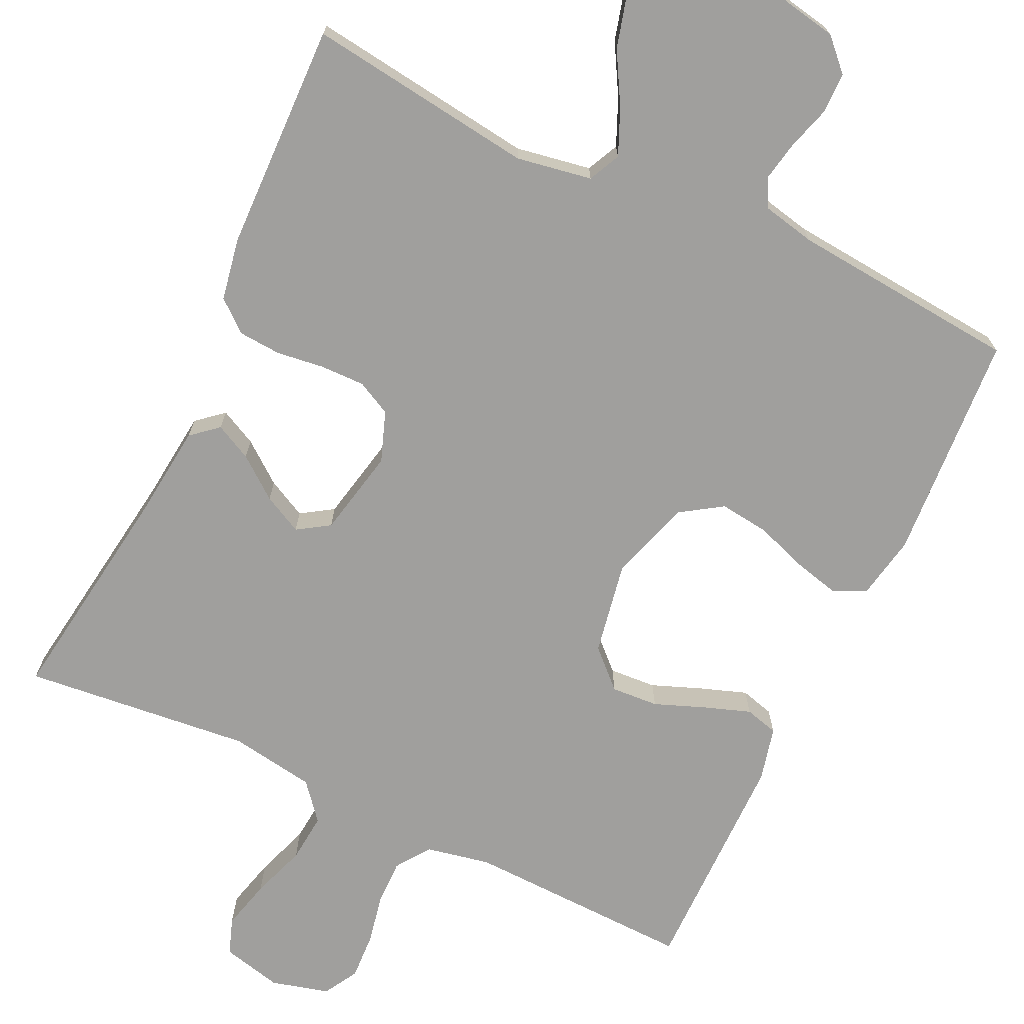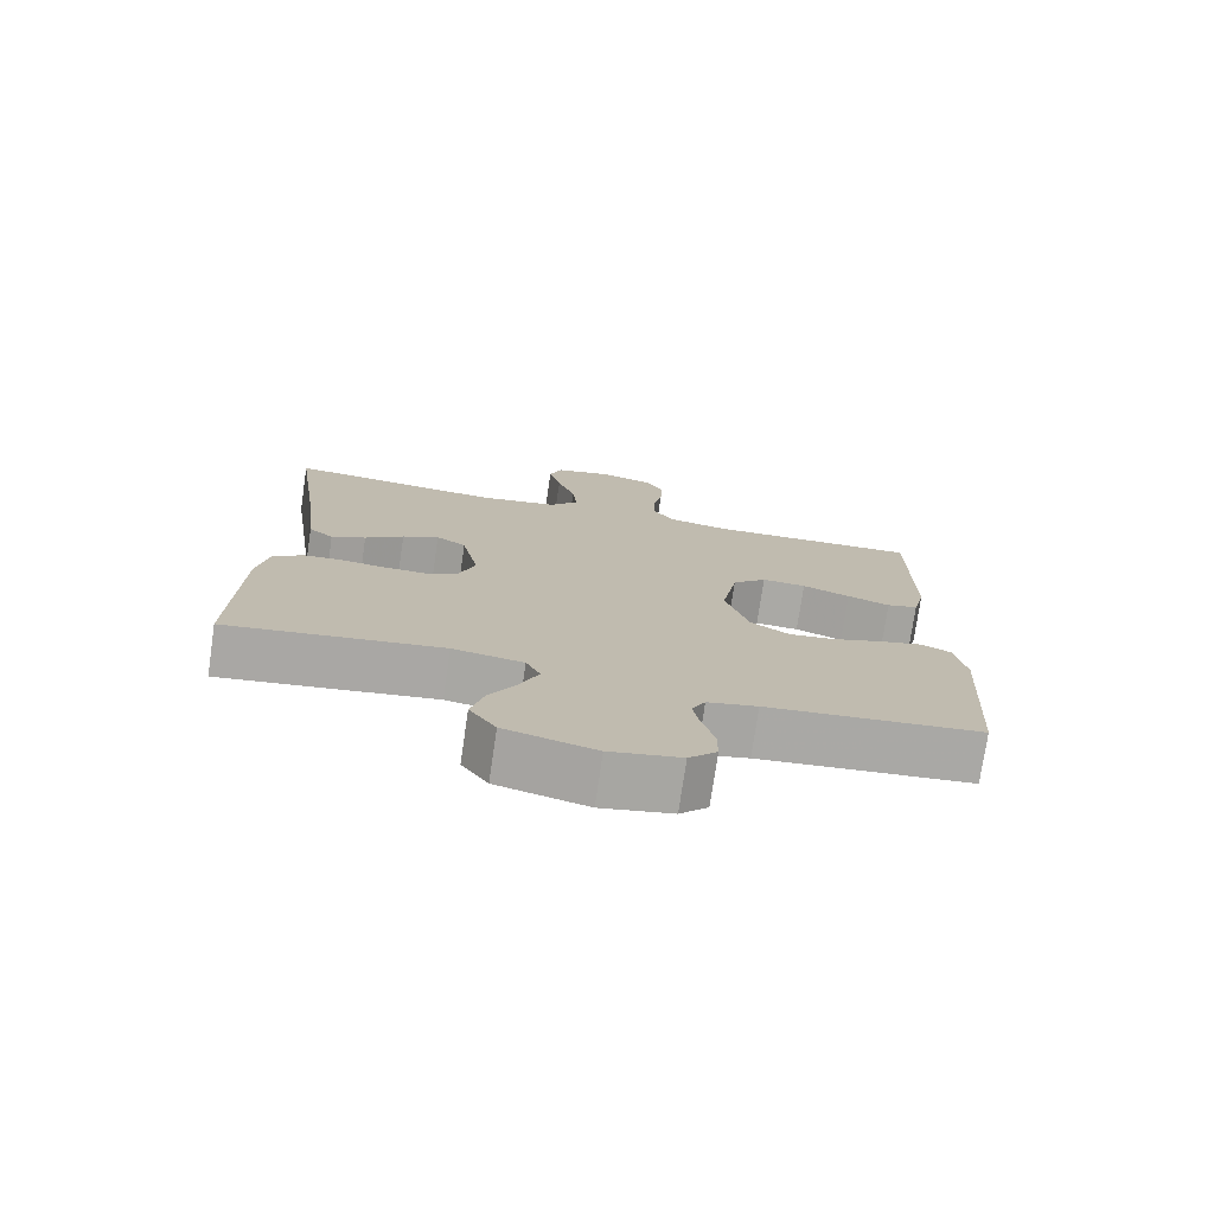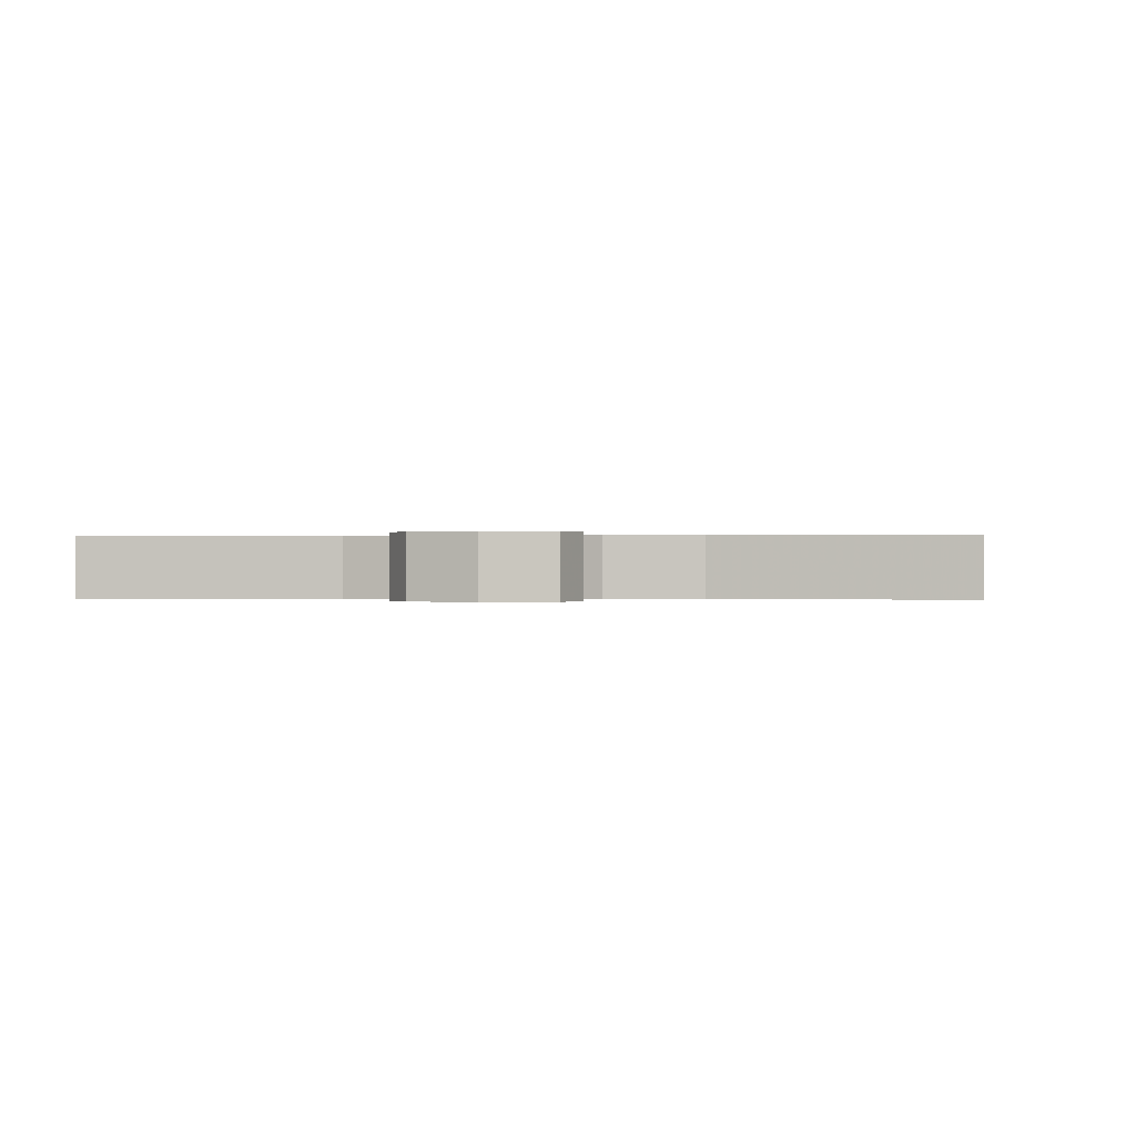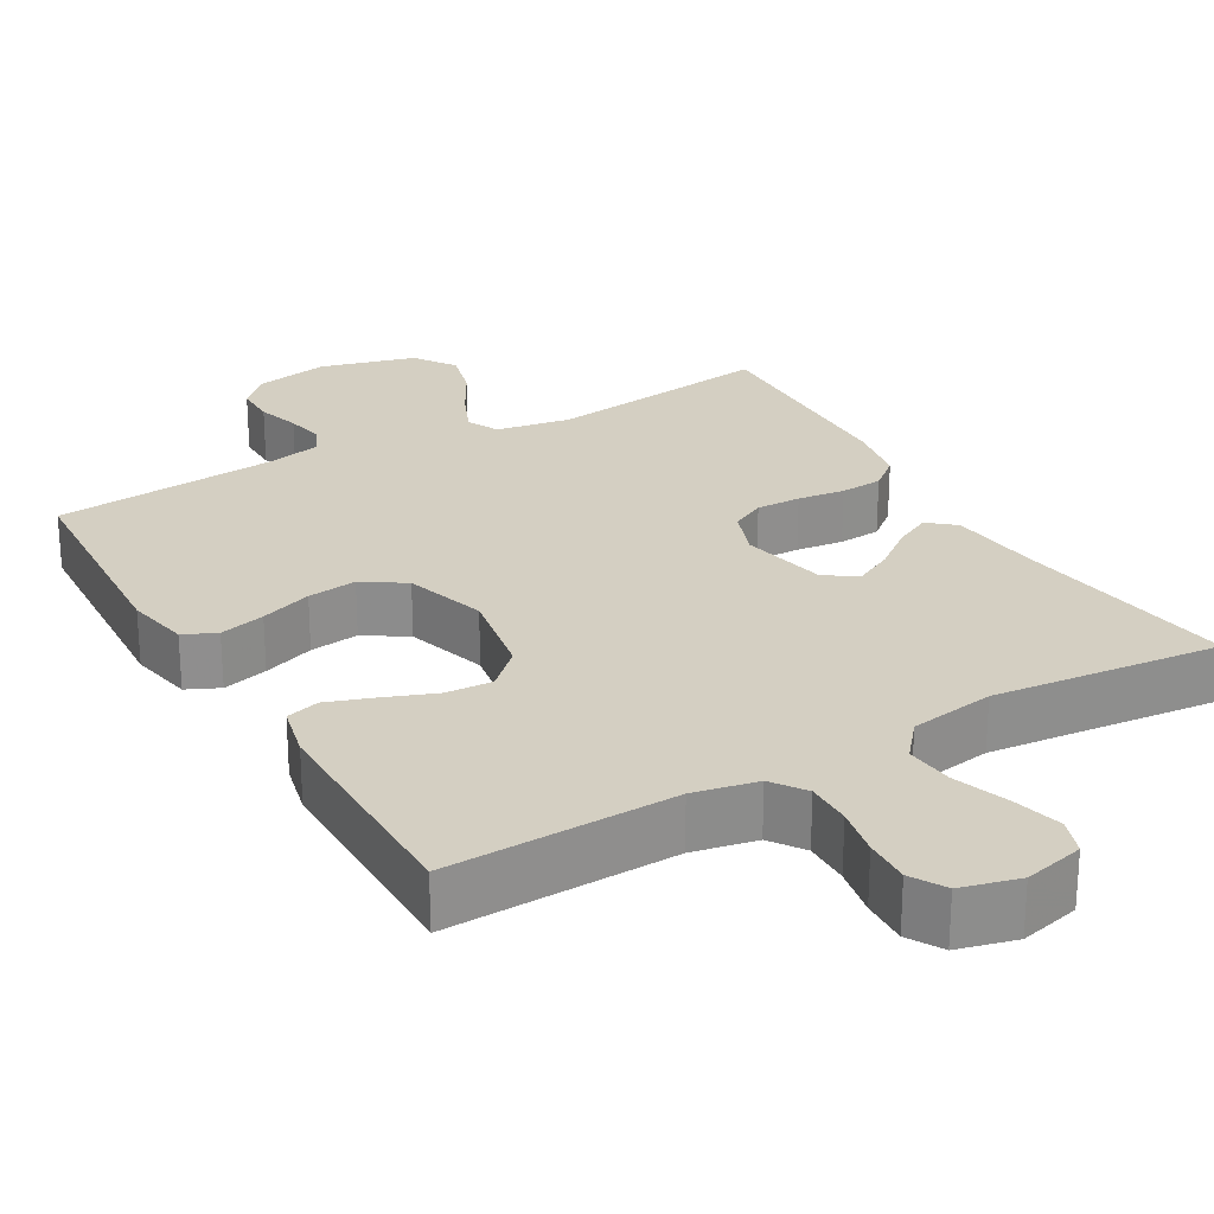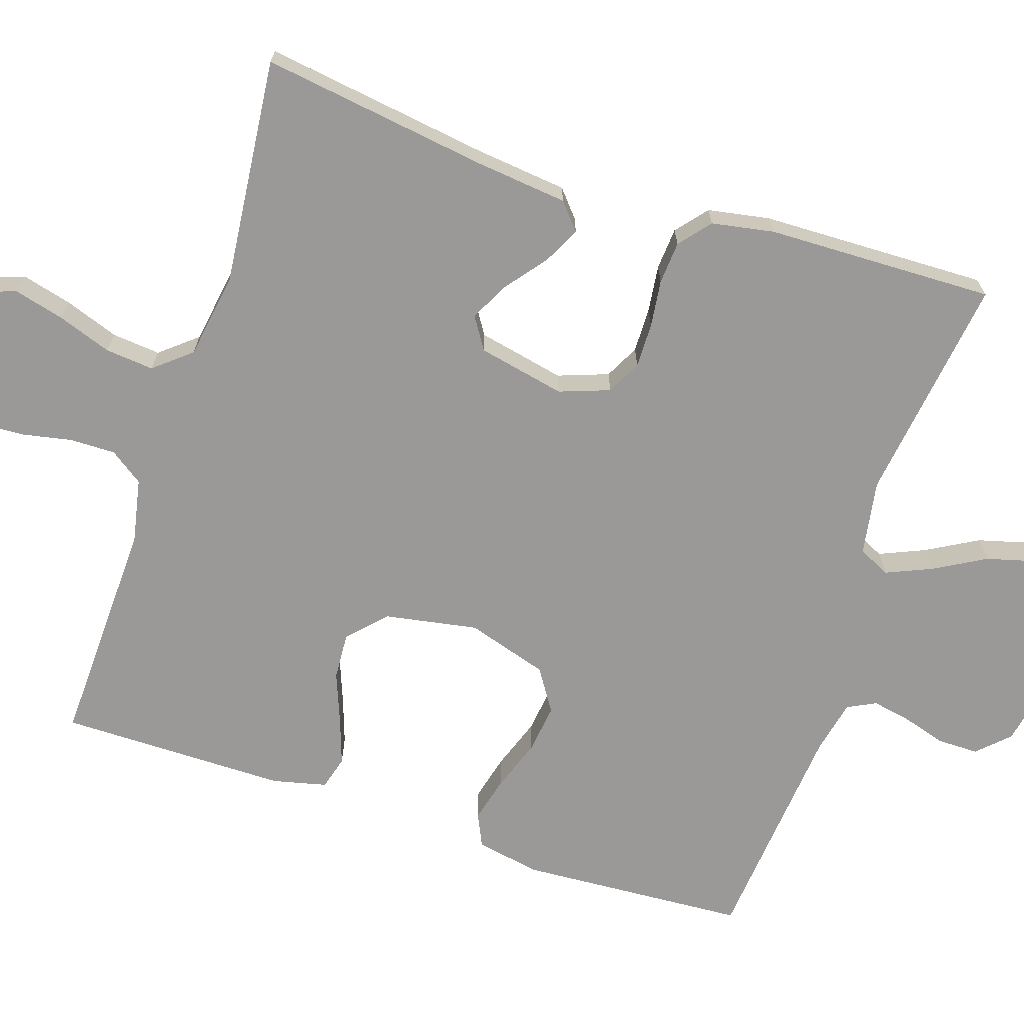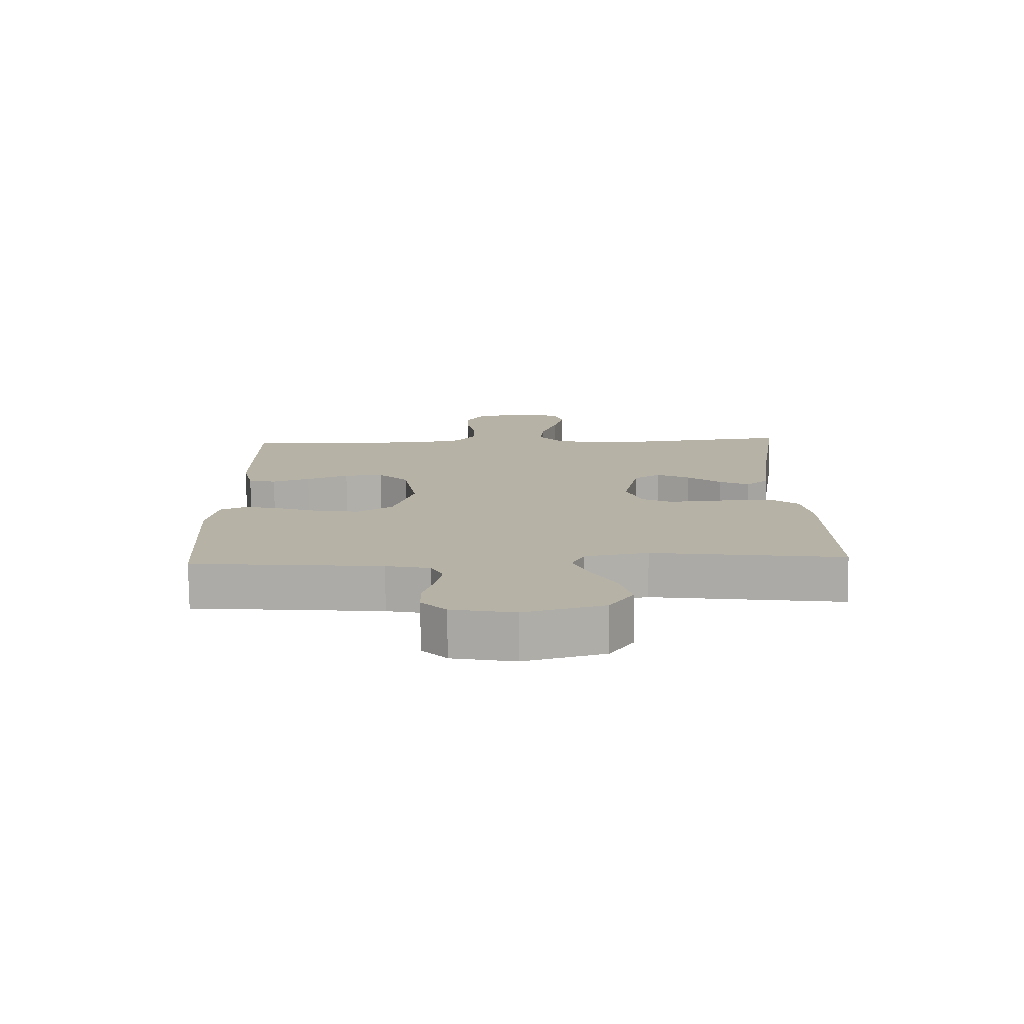
<metadata>
{"format":"obj","ext":"obj","renderer":"f3d","projection":"perspective","resolution":1024,"background":"white","views":[{"elev":-71.3,"azim":154.7,"up":"+Y"},{"elev":-75.4,"azim":171.7,"up":"+Z"},{"elev":-0.1,"azim":7.0,"up":"+Y"},{"elev":25.4,"azim":-30.1,"up":"+Y"},{"elev":-68.9,"azim":71.7,"up":"+Y"},{"elev":-77.6,"azim":0.6,"up":"+Z"}]}
</metadata>
<code>
v -0.5 0.07 0.5
v -0.2 0.07 0.491
v -0.116 0.07 0.508
v -0.085 0.07 0.552
v -0.086 0.07 0.612
v -0.099 0.07 0.677
v -0.102 0.07 0.738
v -0.076 0.07 0.783
v 0 0.07 0.803
v 0.079 0.07 0.784
v 0.096 0.07 0.736
v 0.079 0.07 0.67
v 0.054 0.07 0.599
v 0.048 0.07 0.535
v 0.088 0.07 0.487
v 0.2 0.07 0.469
v 0.5 0.07 0.5
v 0.457 0.07 0.2
v 0.444 0.07 0.08
v 0.409 0.07 0.05
v 0.361 0.07 0.074
v 0.307 0.07 0.116
v 0.256 0.07 0.142
v 0.214 0.07 0.115
v 0.19 0.07 0
v 0.214 0.07 -0.066
v 0.259 0.07 -0.089
v 0.318 0.07 -0.088
v 0.38 0.07 -0.08
v 0.436 0.07 -0.084
v 0.477 0.07 -0.118
v 0.492 0.07 -0.2
v 0.5 0.07 -0.5
v 0.2 0.07 -0.46
v 0.101 0.07 -0.477
v 0.081 0.07 -0.519
v 0.107 0.07 -0.579
v 0.145 0.07 -0.646
v 0.163 0.07 -0.712
v 0.126 0.07 -0.767
v 0 0.07 -0.801
v -0.099 0.07 -0.782
v -0.138 0.07 -0.742
v -0.138 0.07 -0.688
v -0.121 0.07 -0.631
v -0.111 0.07 -0.579
v -0.13 0.07 -0.542
v -0.2 0.07 -0.527
v -0.5 0.07 -0.5
v -0.519 0.07 -0.2
v -0.503 0.07 -0.116
v -0.46 0.07 -0.096
v -0.4 0.07 -0.111
v -0.332 0.07 -0.135
v -0.267 0.07 -0.143
v -0.212 0.07 -0.107
v -0.179 0.07 0
v -0.201 0.07 0.122
v -0.249 0.07 0.168
v -0.311 0.07 0.164
v -0.378 0.07 0.138
v -0.438 0.07 0.117
v -0.482 0.07 0.129
v -0.499 0.07 0.2
v -0.5 0 0.5
v -0.2 0 0.491
v -0.116 0 0.508
v -0.085 0 0.552
v -0.086 0 0.612
v -0.099 0 0.677
v -0.102 0 0.738
v -0.076 0 0.783
v 0 0 0.803
v 0.079 0 0.784
v 0.096 0 0.736
v 0.079 0 0.67
v 0.054 0 0.599
v 0.048 0 0.535
v 0.088 0 0.487
v 0.2 0 0.469
v 0.5 0 0.5
v 0.457 0 0.2
v 0.444 0 0.08
v 0.409 0 0.05
v 0.361 0 0.074
v 0.307 0 0.116
v 0.256 0 0.142
v 0.214 0 0.115
v 0.19 0 0
v 0.214 0 -0.066
v 0.259 0 -0.089
v 0.318 0 -0.088
v 0.38 0 -0.08
v 0.436 0 -0.084
v 0.477 0 -0.118
v 0.492 0 -0.2
v 0.5 0 -0.5
v 0.2 0 -0.46
v 0.101 0 -0.477
v 0.081 0 -0.519
v 0.107 0 -0.579
v 0.145 0 -0.646
v 0.163 0 -0.712
v 0.126 0 -0.767
v 0 0 -0.801
v -0.099 0 -0.782
v -0.138 0 -0.742
v -0.138 0 -0.688
v -0.121 0 -0.631
v -0.111 0 -0.579
v -0.13 0 -0.542
v -0.2 0 -0.527
v -0.5 0 -0.5
v -0.519 0 -0.2
v -0.503 0 -0.116
v -0.46 0 -0.096
v -0.4 0 -0.111
v -0.332 0 -0.135
v -0.267 0 -0.143
v -0.212 0 -0.107
v -0.179 0 0
v -0.201 0 0.122
v -0.249 0 0.168
v -0.311 0 0.164
v -0.378 0 0.138
v -0.438 0 0.117
v -0.482 0 0.129
v -0.499 0 0.2
f 63 64 1 2
f 60 61 62 63
f 60 63 2 3
f 59 60 3 4
f 58 59 4
f 57 58 4
f 51 52 53 54
f 51 54 55
f 48 49 50 51
f 47 48 51 55
f 46 47 55 56
f 42 43 44 45
f 42 45 46
f 41 42 46
f 37 38 39 40
f 36 37 40 41
f 31 32 33 34
f 31 34 35
f 28 29 30 31
f 27 28 31 35
f 26 27 35 36
f 19 20 21 22
f 18 19 22 23
f 16 17 18 23
f 15 16 23 24
f 10 11 12 13
f 8 9 10 13
f 8 13 14
f 5 6 7 8
f 4 5 8 14
f 57 4 14 15
f 36 41 46 56
f 25 26 36 56
f 25 56 57
f 15 24 25 57
f 66 65 128 127
f 127 126 125 124
f 67 66 127 124
f 68 67 124 123
f 68 123 122
f 68 122 121
f 118 117 116 115
f 119 118 115
f 115 114 113 112
f 119 115 112 111
f 120 119 111 110
f 109 108 107 106
f 110 109 106
f 110 106 105
f 104 103 102 101
f 105 104 101 100
f 98 97 96 95
f 99 98 95
f 95 94 93 92
f 99 95 92 91
f 100 99 91 90
f 86 85 84 83
f 87 86 83 82
f 87 82 81 80
f 88 87 80 79
f 77 76 75 74
f 77 74 73 72
f 78 77 72
f 72 71 70 69
f 78 72 69 68
f 79 78 68 121
f 120 110 105 100
f 120 100 90 89
f 121 120 89
f 121 89 88 79
f 1 65 66 2
f 2 66 67 3
f 3 67 68 4
f 4 68 69 5
f 5 69 70 6
f 6 70 71 7
f 7 71 72 8
f 8 72 73 9
f 9 73 74 10
f 10 74 75 11
f 11 75 76 12
f 12 76 77 13
f 13 77 78 14
f 14 78 79 15
f 15 79 80 16
f 16 80 81 17
f 17 81 82 18
f 18 82 83 19
f 19 83 84 20
f 20 84 85 21
f 21 85 86 22
f 22 86 87 23
f 23 87 88 24
f 24 88 89 25
f 25 89 90 26
f 26 90 91 27
f 27 91 92 28
f 28 92 93 29
f 29 93 94 30
f 30 94 95 31
f 31 95 96 32
f 32 96 97 33
f 33 97 98 34
f 34 98 99 35
f 35 99 100 36
f 36 100 101 37
f 37 101 102 38
f 38 102 103 39
f 39 103 104 40
f 40 104 105 41
f 41 105 106 42
f 42 106 107 43
f 43 107 108 44
f 44 108 109 45
f 45 109 110 46
f 46 110 111 47
f 47 111 112 48
f 48 112 113 49
f 49 113 114 50
f 50 114 115 51
f 51 115 116 52
f 52 116 117 53
f 53 117 118 54
f 54 118 119 55
f 55 119 120 56
f 56 120 121 57
f 57 121 122 58
f 58 122 123 59
f 59 123 124 60
f 60 124 125 61
f 61 125 126 62
f 62 126 127 63
f 63 127 128 64
f 64 128 65 1

</code>
